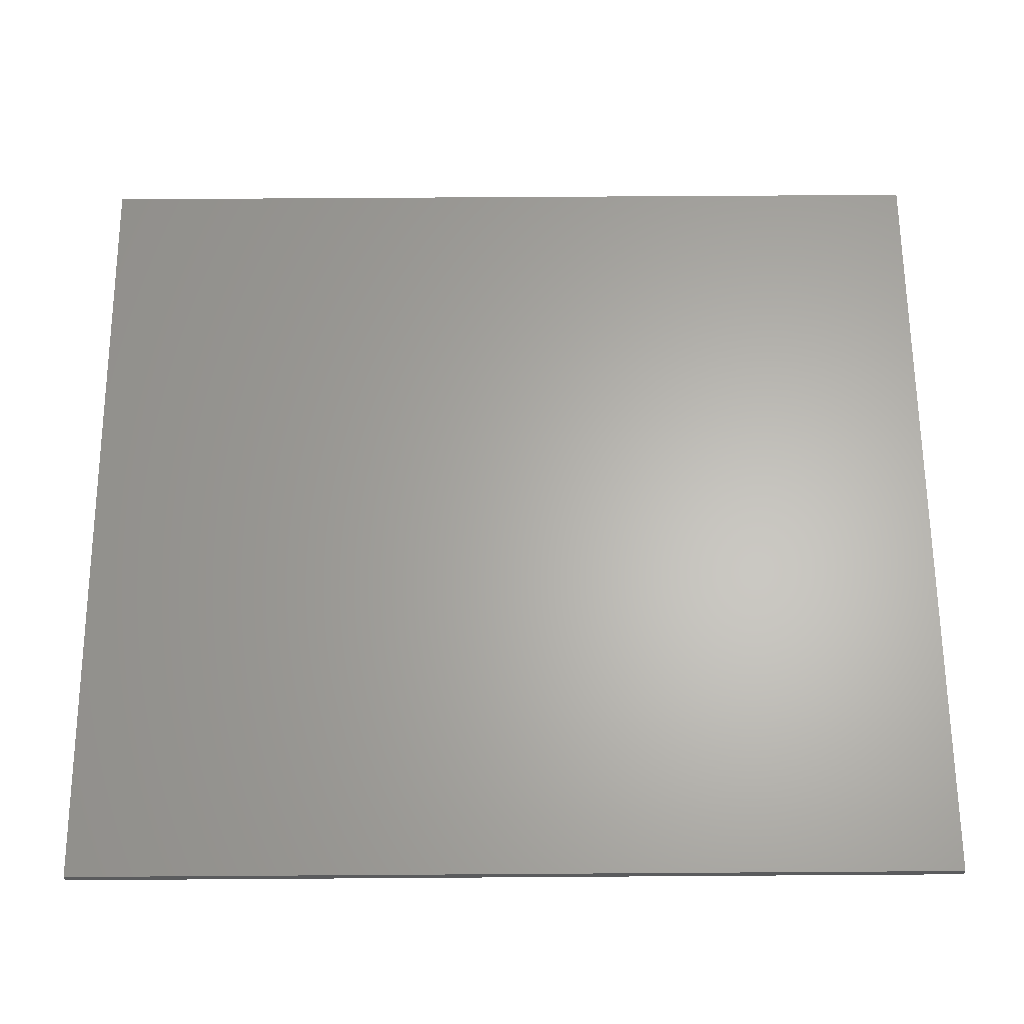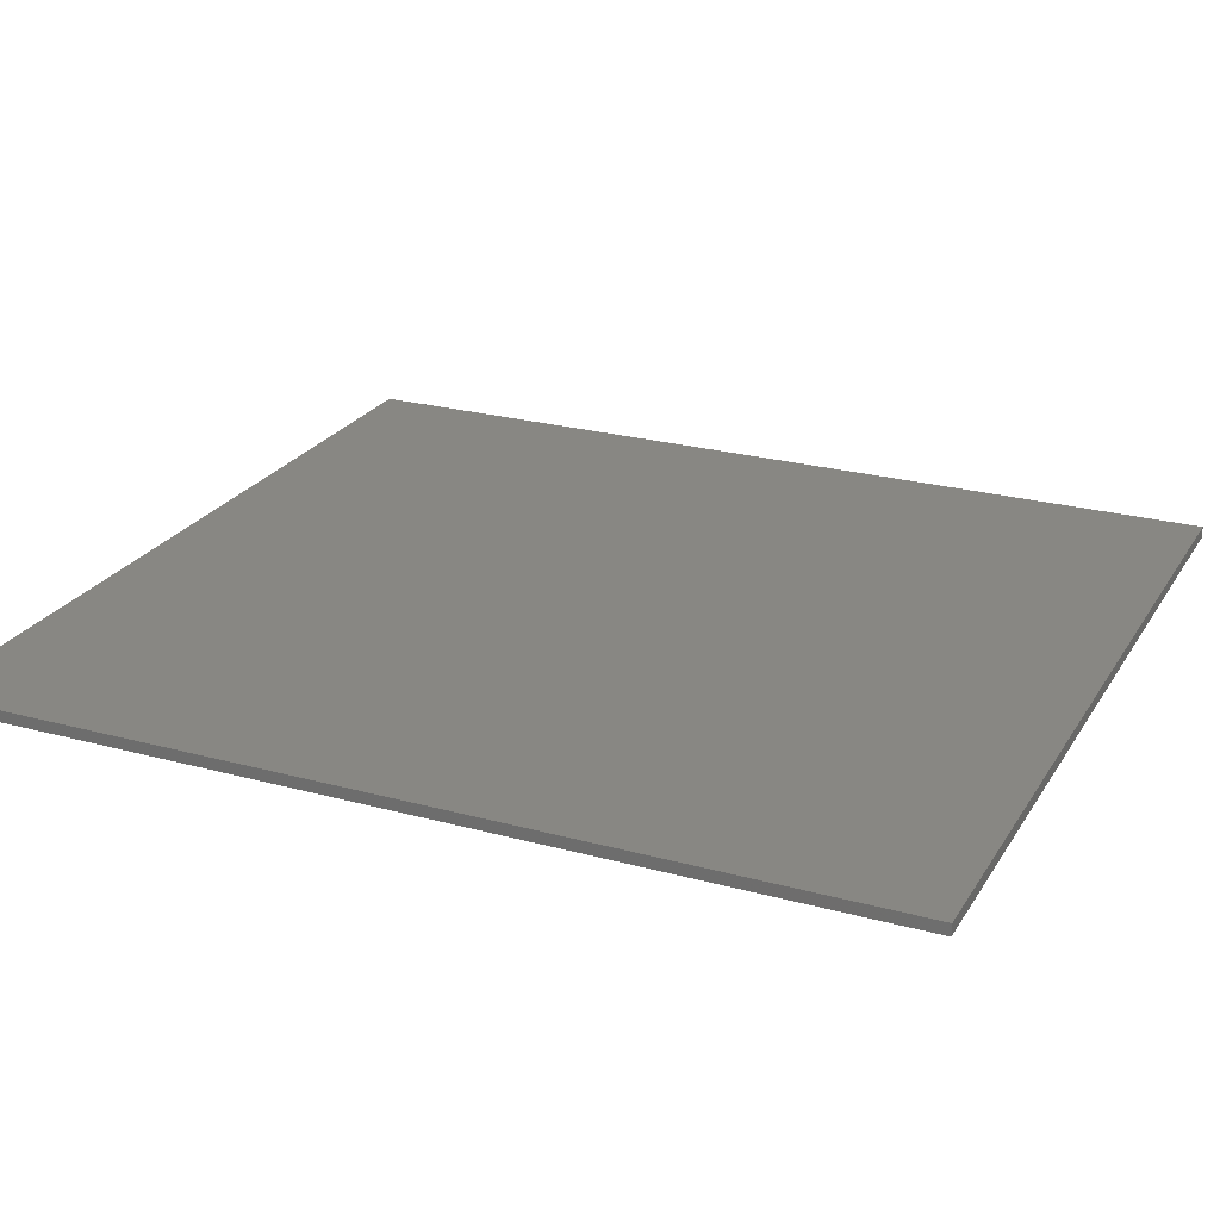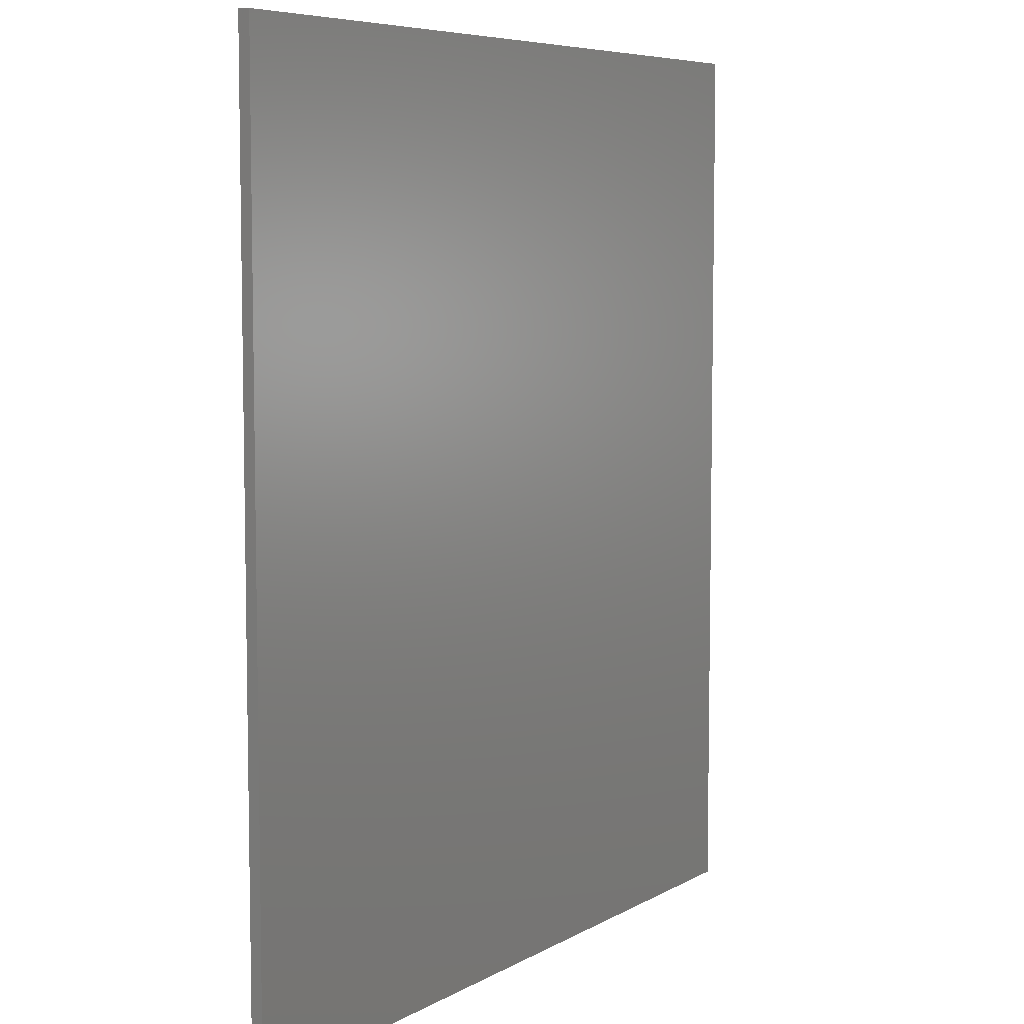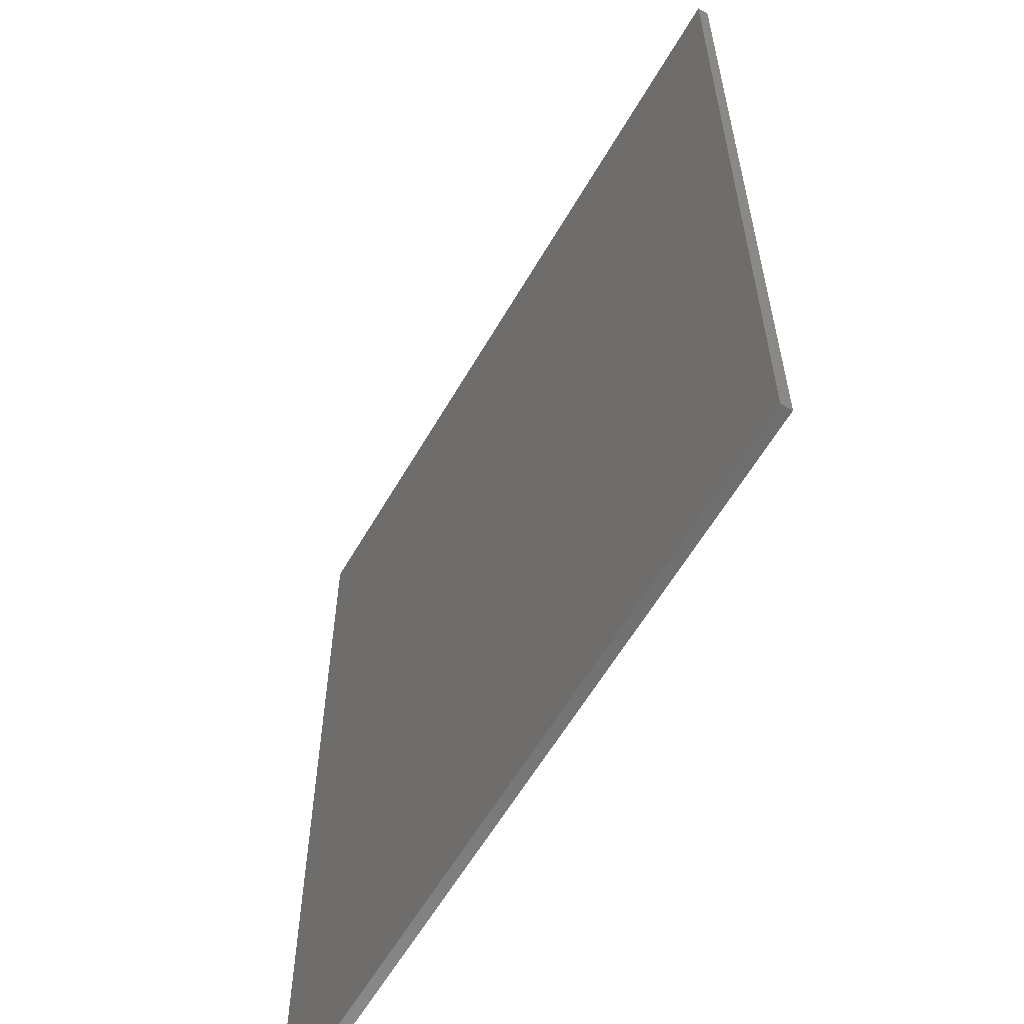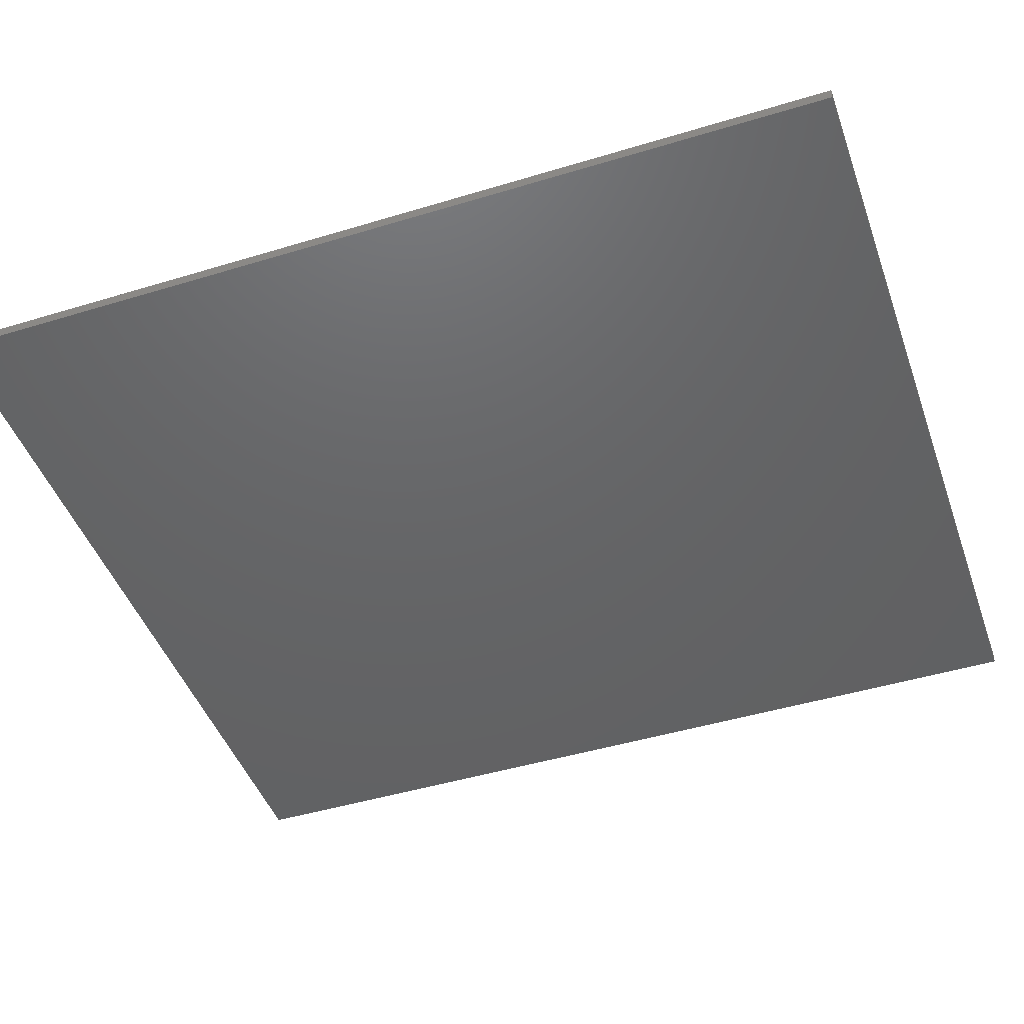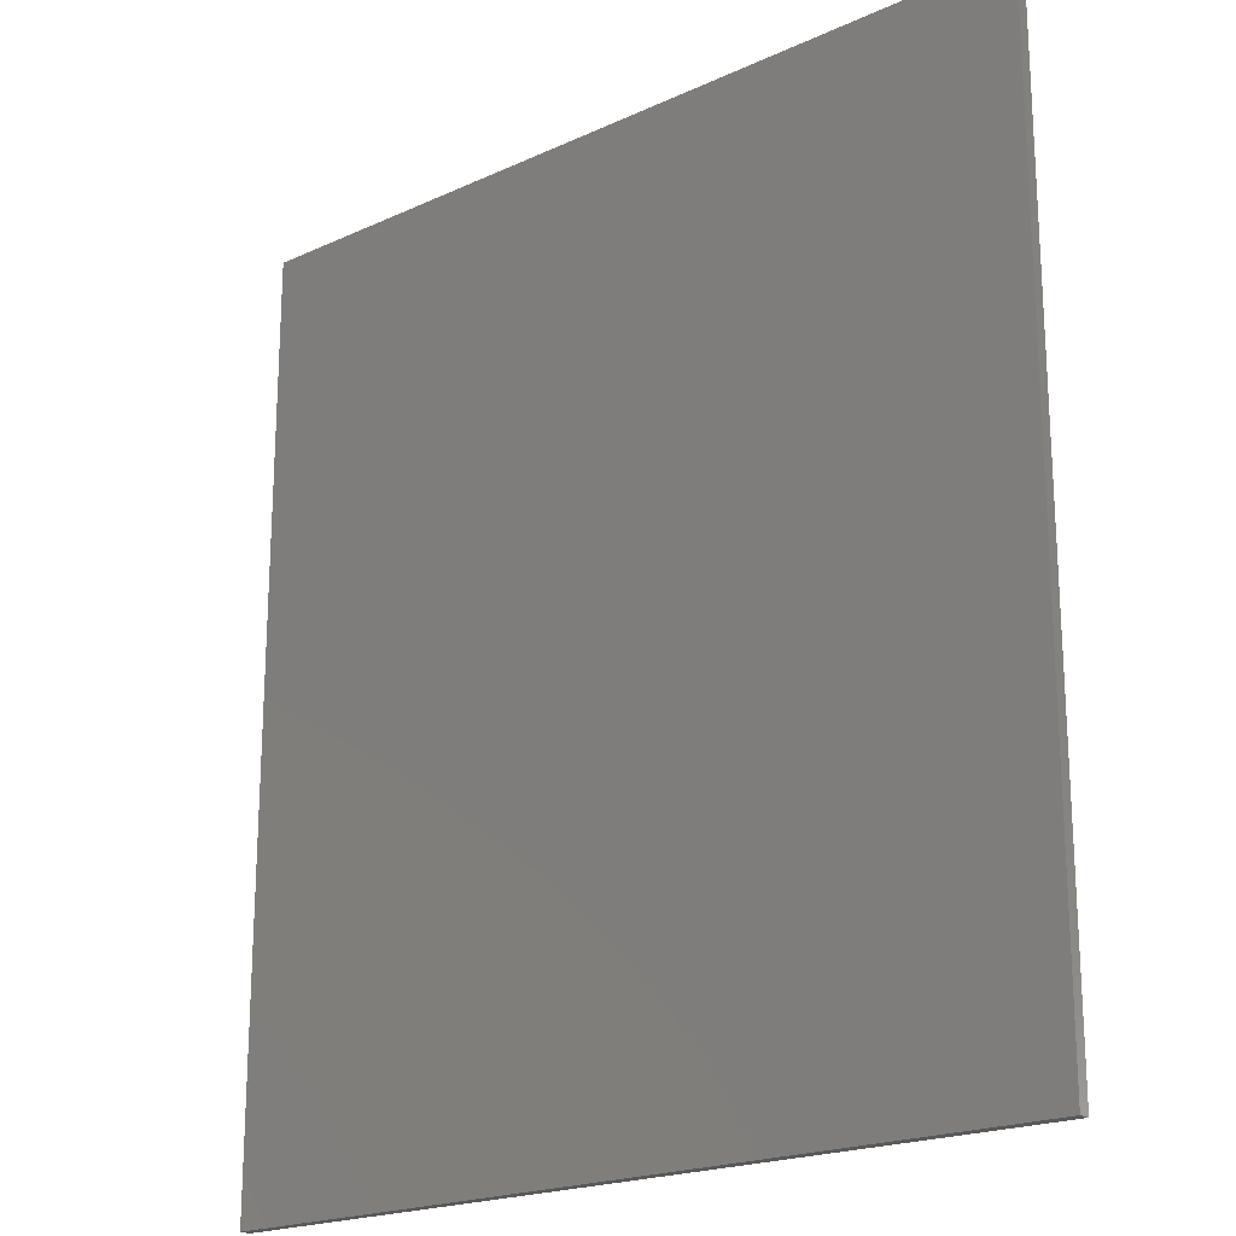
<metadata>
{"format":"stl","ext":"stl","renderer":"f3d","projection":"perspective","resolution":1024,"background":"white","views":[{"elev":63.9,"azim":-90.4,"up":"+Y"},{"elev":24.3,"azim":-65.7,"up":"+Y"},{"elev":6.8,"azim":-57.7,"up":"+Z"},{"elev":-59.8,"azim":-119.9,"up":"+Z"},{"elev":-46.0,"azim":109.2,"up":"+Y"},{"elev":-20.3,"azim":-140.1,"up":"+Z"}]}
</metadata>
<code>
# stl→obj: 148 verts, 291 faces
v 3.6 0 3.4
v 3.6 0 -4.6
v -3.6 0 -4.6
v -3.6 0 3.4
v -3.6 -0.1 3.4
v 3.6 -0.1 3.4
v -3.6 -0.1 -4.6
v 3.6 -0.1 -4.6
v 0 -0.1 1.443
v -0.108 -0.1 0.468
v 0.108 -0.1 0.468
v -0.216 -0.1 1.107
v -0.216 -0.1 0.468
v -0.216 -0.1 1.391
v 0 -0.1 3.4
v -0.3448 -0.1 1.644
v -0.5828 -0.1 1.827
v -0.8937 -0.1 1.913
v -1.23 -0.1 1.889
v -1.541 -0.1 1.758
v -1.779 -0.1 1.54
v -1.908 -0.1 1.269
v -1.908 -0.1 0.9849
v -1.908 -0.1 0.36
v -2.052 -0.1 0.36
v -2.169 -0.1 0.2968
v -2.232 -0.1 0.144
v -2.232 -0.1 -0.972
v -2.232 -0.1 -1.152
v -2.232 -0.1 -2.088
v -2.155 -0.1 -2.376
v -1.944 -0.1 -2.587
v -1.656 -0.1 -2.664
v 0 -0.1 -2.664
v 1.656 -0.1 -2.664
v 1.944 -0.1 -2.587
v 2.155 -0.1 -2.376
v 2.232 -0.1 -2.088
v 2.232 -0.1 -1.044
v 2.232 -0.1 -0.864
v 2.232 -0.1 0.36
v 2.169 -0.1 0.5128
v 2.052 -0.1 0.576
v 1.908 -0.1 0.576
v 1.908 -0.1 1.617
v 1.908 -0.1 1.901
v 1.779 -0.1 2.154
v 1.541 -0.1 2.337
v 1.23 -0.1 2.423
v 0.8937 -0.1 2.399
v 0.5828 -0.1 2.268
v 0.3448 -0.1 2.05
v 0.216 -0.1 1.778
v 0.216 -0.1 1.495
v 0.216 -0.1 0.468
v 1.166 -0.1 2.145
v 1.358 -0.1 2.092
v 0.9582 -0.1 2.13
v 0.7663 -0.1 2.05
v 0.6194 -0.1 1.915
v 0.54 -0.1 1.748
v 0.54 -0.1 1.573
v 0.6194 -0.1 1.417
v 0.3448 -0.1 1.242
v 0.7663 -0.1 1.304
v 0.5828 -0.1 1.059
v 0.9582 -0.1 1.25
v 0.8937 -0.1 0.9726
v 1.166 -0.1 1.265
v 1.23 -0.1 0.997
v 1.358 -0.1 1.346
v 1.541 -0.1 1.128
v 1.505 -0.1 1.487
v 1.779 -0.1 1.346
v 1.584 -0.1 1.648
v 1.584 -0.1 1.823
v 1.505 -0.1 1.979
v -0.9582 -0.1 1.635
v -1.166 -0.1 1.621
v -1.358 -0.1 1.54
v -1.505 -0.1 1.405
v -1.584 -0.1 1.238
v -1.584 -0.1 1.063
v -1.505 -0.1 0.9067
v -1.779 -0.1 0.7321
v -1.358 -0.1 0.7936
v -1.541 -0.1 0.5488
v -1.166 -0.1 0.7405
v -1.23 -0.1 0.4627
v -0.9582 -0.1 0.7555
v -0.8937 -0.1 0.4871
v -0.7663 -0.1 0.8364
v -0.5828 -0.1 0.6182
v -0.6194 -0.1 0.9708
v -0.3448 -0.1 0.836
v -0.54 -0.1 1.138
v -0.54 -0.1 1.313
v -0.6194 -0.1 1.469
v -0.7663 -0.1 1.582
v 1.779 -0.1 -0.2929
v 1.908 -0.1 -0.0215
v 1.541 -0.1 -0.5108
v 1.23 -0.1 -0.6418
v 0.8937 -0.1 -0.6662
v -0.3448 -0.1 -0.6709
v -0.216 -0.1 -0.3995
v -0.5828 -0.1 -0.8887
v -0.8937 -0.1 -1.02
v -1.23 -0.1 -1.044
v 2.052 -0.1 0
v 1.908 -0.1 -0.2929
v 1.779 -0.1 -0.4729
v 1.541 -0.1 -0.6908
v 1.98 -0.1 -1.044
v 1.23 -0.1 -0.8218
v 1.44 -0.1 -1.188
v 0.8937 -0.1 -0.8462
v 0 -0.1 -1.26
v -0.5828 -0.1 -1.069
v -0.8937 -0.1 -1.2
v 0.5828 -0.1 -0.7602
v -0.3448 -0.1 -0.8509
v 0.3448 -0.1 -0.5768
v -0.216 -0.1 -0.6709
v 0.216 -0.1 -0.3968
v -0.108 -0.1 -0.3968
v 0.108 -0.1 -0.144
v -0.108 -0.1 -0.144
v -1.44 -0.1 -1.296
v -1.23 -0.1 -1.224
v -1.541 -0.1 -1.138
v -1.98 -0.1 -1.152
v -1.779 -0.1 -0.9548
v -1.908 -0.1 -0.7748
v -2.052 -0.1 -0.522
v 1.98 -0.1 -1.224
v 1.44 -0.1 -1.368
v 0 -0.1 -1.44
v 0.5828 -0.1 -0.5802
v 0.3448 -0.1 -0.3968
v 0.216 -0.1 -0.144
v -1.541 -0.1 -0.9582
v -1.779 -0.1 -0.7748
v -1.908 -0.1 -0.522
v -1.44 -0.1 -1.476
v -1.98 -0.1 -1.332
v 1.062 -0.1 1.692
v -1.062 -0.1 1.188
f 1 2 3
f 3 4 1
f 5 6 1
f 1 4 5
f 7 5 4
f 4 3 7
f 8 7 3
f 3 2 8
f 6 8 2
f 2 1 6
f 9 10 11
f 9 12 13
f 13 10 9
f 9 14 12
f 15 16 14
f 14 9 15
f 15 17 16
f 18 17 15
f 15 5 18
f 5 19 18
f 5 20 19
f 5 21 20
f 5 22 21
f 5 23 22
f 24 23 5
f 5 25 24
f 5 26 25
f 5 27 26
f 7 28 27
f 27 5 7
f 7 29 28
f 7 30 29
f 30 7 31
f 31 7 32
f 32 7 33
f 7 8 34
f 34 33 7
f 34 8 35
f 36 35 8
f 37 36 8
f 38 37 8
f 38 8 39
f 8 40 39
f 41 40 8
f 8 6 41
f 6 42 41
f 6 43 42
f 44 43 6
f 6 45 44
f 6 46 45
f 6 47 46
f 6 48 47
f 49 48 6
f 6 15 49
f 15 50 49
f 15 51 50
f 15 52 51
f 53 52 15
f 15 9 53
f 53 9 54
f 55 54 9
f 9 11 55
f 56 57 48
f 48 49 56
f 58 56 49
f 49 50 58
f 59 58 50
f 50 51 59
f 60 59 51
f 51 52 60
f 61 60 52
f 52 53 61
f 62 61 53
f 53 54 62
f 63 62 54
f 54 64 63
f 65 63 64
f 64 66 65
f 67 65 66
f 66 68 67
f 69 67 68
f 68 70 69
f 71 69 70
f 70 72 71
f 73 71 72
f 72 74 73
f 75 73 74
f 74 45 75
f 76 75 45
f 45 46 76
f 77 76 46
f 46 47 77
f 57 77 47
f 47 48 57
f 78 17 18
f 18 79 78
f 79 18 19
f 19 80 79
f 80 19 20
f 20 81 80
f 81 20 21
f 21 82 81
f 82 21 22
f 22 83 82
f 83 22 23
f 23 84 83
f 84 23 85
f 85 86 84
f 86 85 87
f 87 88 86
f 88 87 89
f 89 90 88
f 90 89 91
f 91 92 90
f 92 91 93
f 93 94 92
f 94 93 95
f 95 96 94
f 96 95 12
f 12 97 96
f 97 12 14
f 14 98 97
f 98 14 16
f 16 99 98
f 99 16 17
f 17 78 99
f 45 74 100
f 100 44 45
f 44 100 101
f 74 72 102
f 102 100 74
f 72 70 103
f 103 102 72
f 70 68 104
f 104 103 70
f 12 95 105
f 105 13 12
f 13 105 106
f 95 93 107
f 107 105 95
f 93 91 108
f 108 107 93
f 91 89 109
f 109 108 91
f 110 41 42
f 42 43 110
f 110 111 40
f 40 41 110
f 111 112 40
f 113 114 40
f 40 112 113
f 115 116 114
f 114 113 115
f 117 118 116
f 116 115 117
f 118 117 119
f 119 120 118
f 121 122 119
f 119 117 121
f 123 124 122
f 122 121 123
f 125 126 124
f 124 123 125
f 127 128 126
f 126 125 127
f 128 127 11
f 11 10 128
f 129 118 120
f 120 130 129
f 129 130 131
f 131 132 129
f 132 131 133
f 133 28 132
f 134 28 133
f 135 28 134
f 27 28 135
f 135 26 27
f 25 26 135
f 39 136 38
f 38 136 137
f 137 37 38
f 137 35 36
f 36 37 137
f 138 34 35
f 35 137 138
f 139 104 68
f 68 66 139
f 140 139 66
f 66 64 140
f 141 140 64
f 64 55 141
f 54 55 64
f 142 109 89
f 89 87 142
f 143 142 87
f 87 85 143
f 144 143 85
f 85 24 144
f 23 24 85
f 33 34 138
f 138 145 33
f 145 31 32
f 32 33 145
f 145 146 30
f 30 31 145
f 29 30 146
f 147 56 58
f 58 59 147
f 147 59 60
f 60 61 147
f 147 61 62
f 62 63 147
f 147 63 65
f 147 65 67
f 67 69 147
f 147 69 71
f 71 73 147
f 147 73 75
f 147 75 76
f 76 77 147
f 147 77 57
f 57 56 147
f 148 79 80
f 80 81 148
f 148 81 82
f 82 83 148
f 148 83 84
f 84 86 148
f 148 86 88
f 88 90 148
f 148 90 92
f 92 94 148
f 148 94 96
f 96 97 148
f 148 97 98
f 98 99 148
f 148 99 78
f 78 79 148
f 101 110 43
f 43 44 101
f 101 100 111
f 111 110 101
f 100 102 112
f 112 111 100
f 102 103 113
f 113 112 102
f 103 104 115
f 115 113 103
f 117 115 104
f 104 139 117
f 121 117 139
f 139 140 121
f 140 123 121
f 123 140 141
f 141 125 123
f 141 127 125
f 127 141 55
f 55 11 127
f 10 13 128
f 128 13 106
f 106 126 128
f 106 105 124
f 124 126 106
f 105 107 122
f 122 124 105
f 107 108 119
f 119 122 107
f 108 109 120
f 120 119 108
f 130 120 109
f 109 142 130
f 131 130 142
f 142 143 131
f 143 133 131
f 133 143 144
f 144 134 133
f 144 135 134
f 135 144 24
f 24 25 135
f 40 114 136
f 136 39 40
f 114 116 137
f 137 136 114
f 138 137 116
f 116 118 138
f 145 138 118
f 118 129 145
f 146 145 129
f 129 132 146
f 29 146 132
f 132 28 29

</code>
